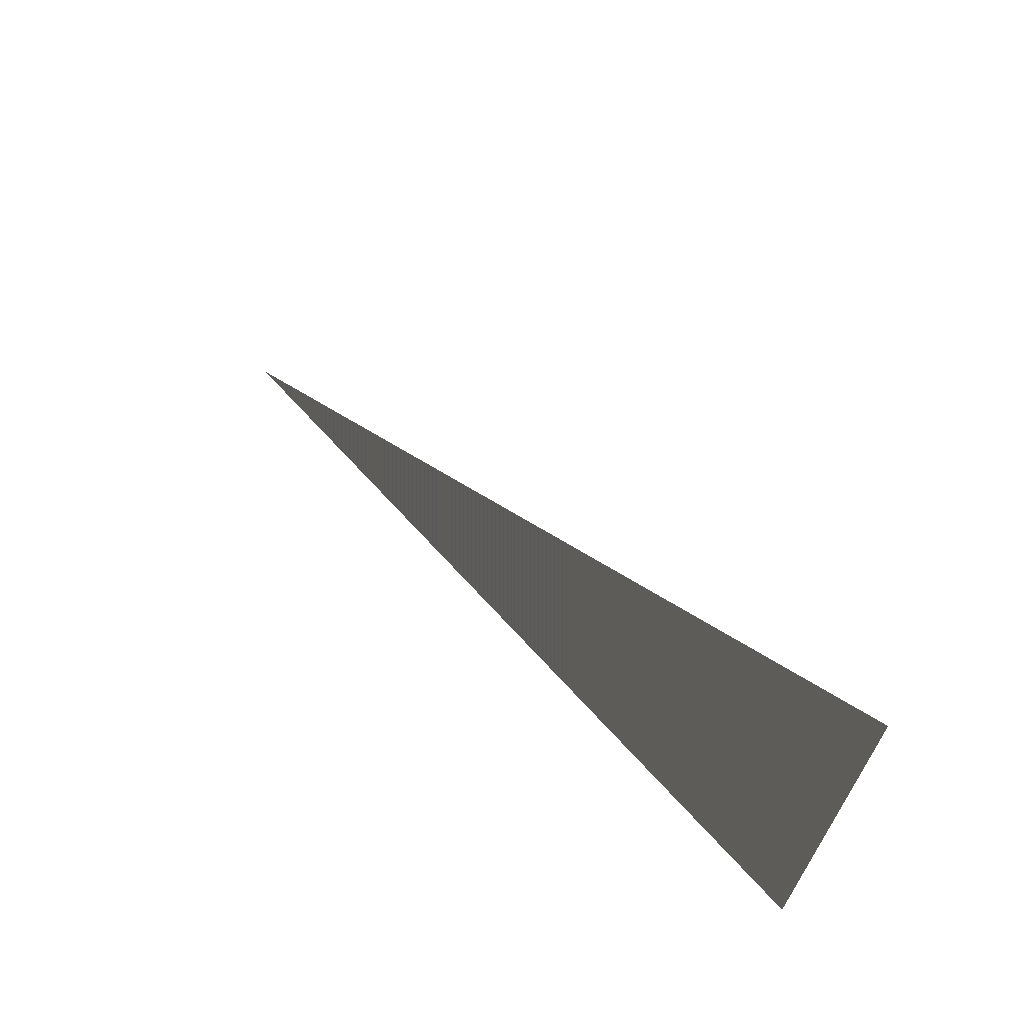
<metadata>
{"format":"obj","ext":"obj","renderer":"f3d","projection":"perspective","resolution":1024,"background":"white","views":[{"elev":68.8,"azim":137.6,"up":"+Y"}]}
</metadata>
<code>
o wall-front
v -1.616 2.988 4.255
v 3.094 0 4.255
v -1.616 0 4.255
v 2.902 0.578 4.255
v 2.902 1.111 4.255
v 3.094 1.111 4.255
v 3.094 2.988 4.255
v 3.094 0.578 4.255
f 456 457 458
f 457 456 459
f 459 456 460
f 460 456 461
f 461 456 462
f 463 457 459

</code>
